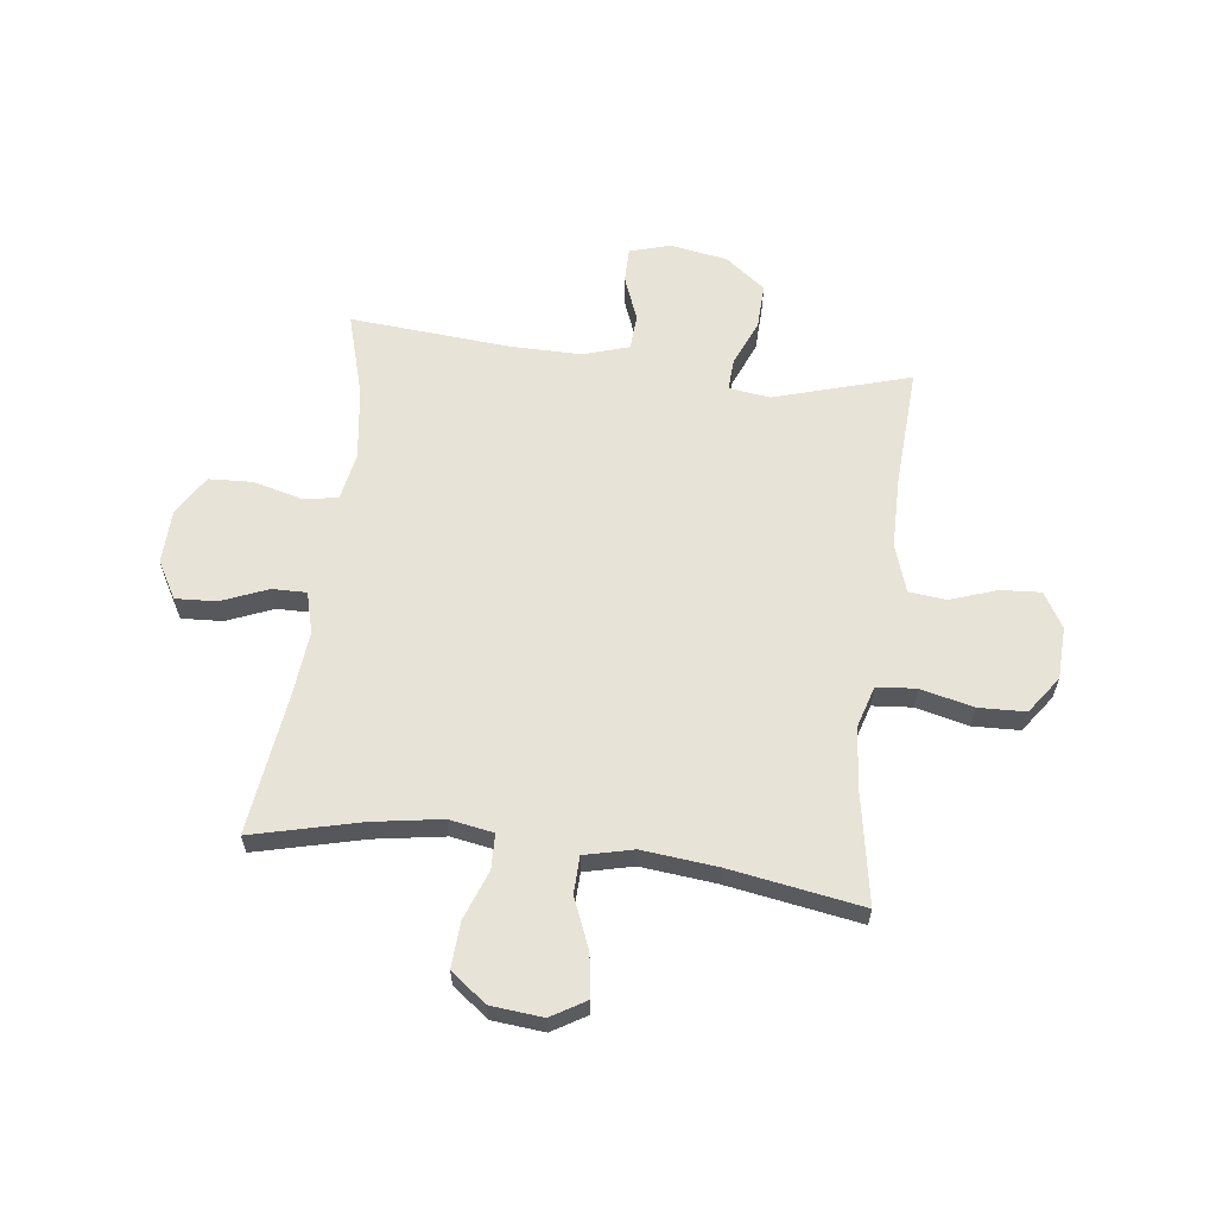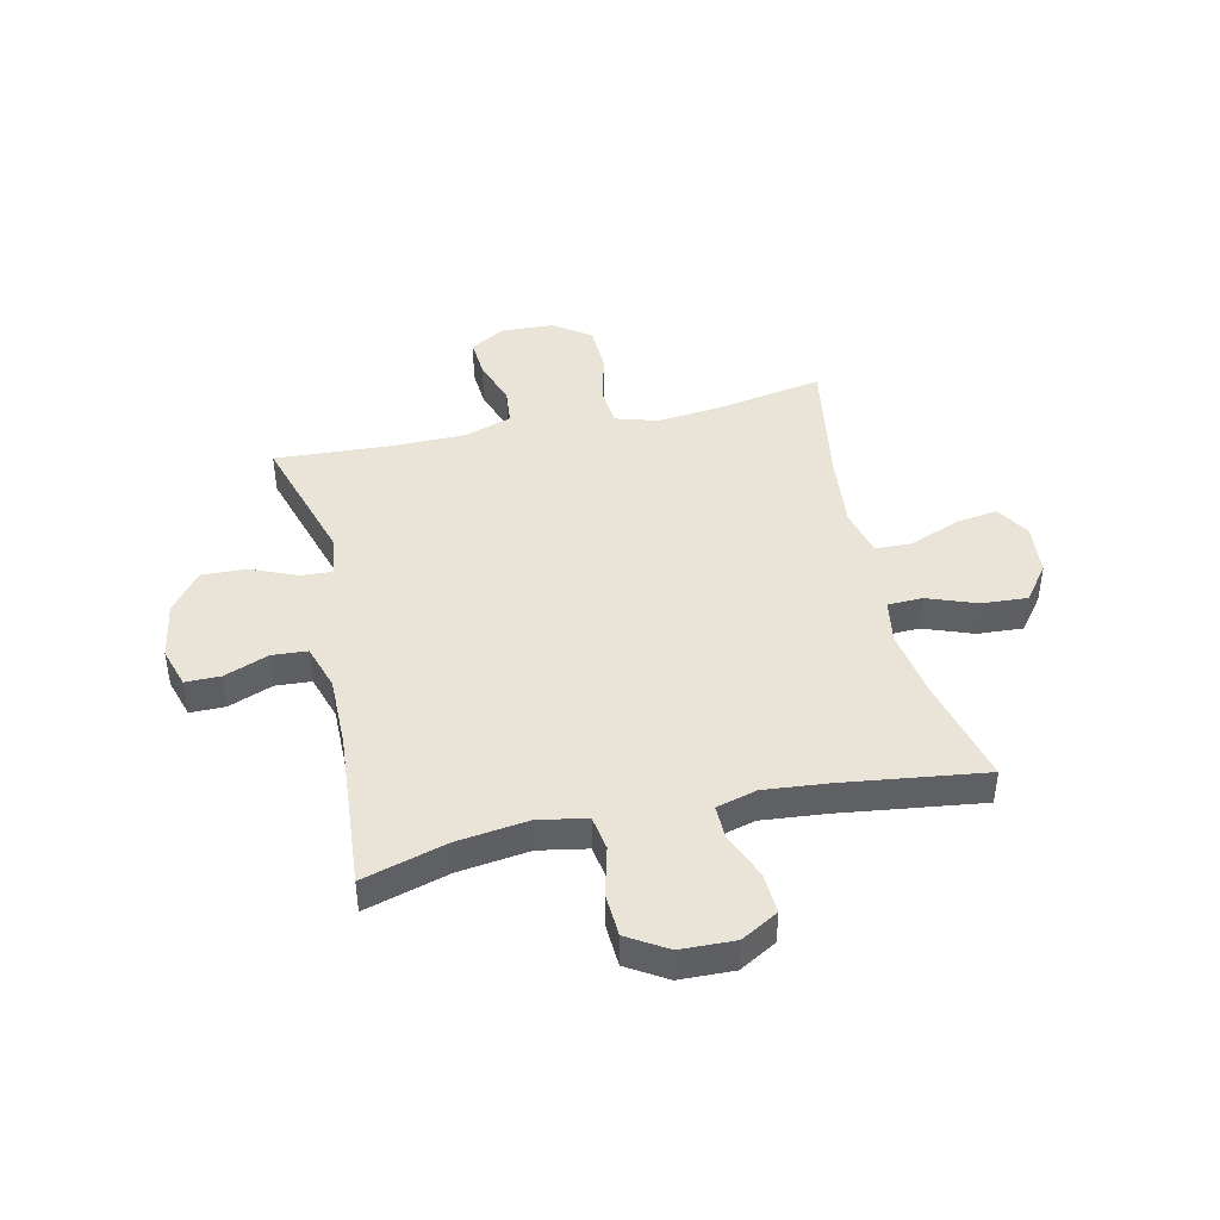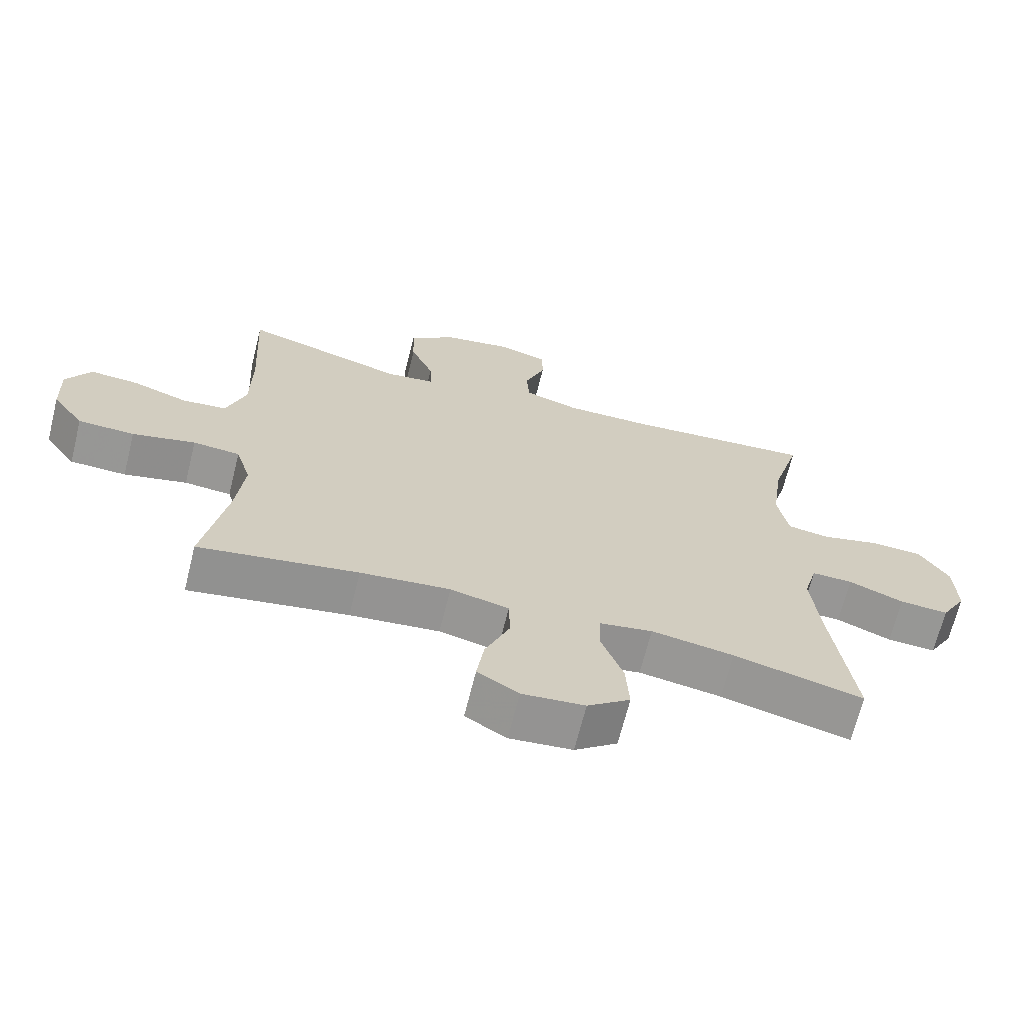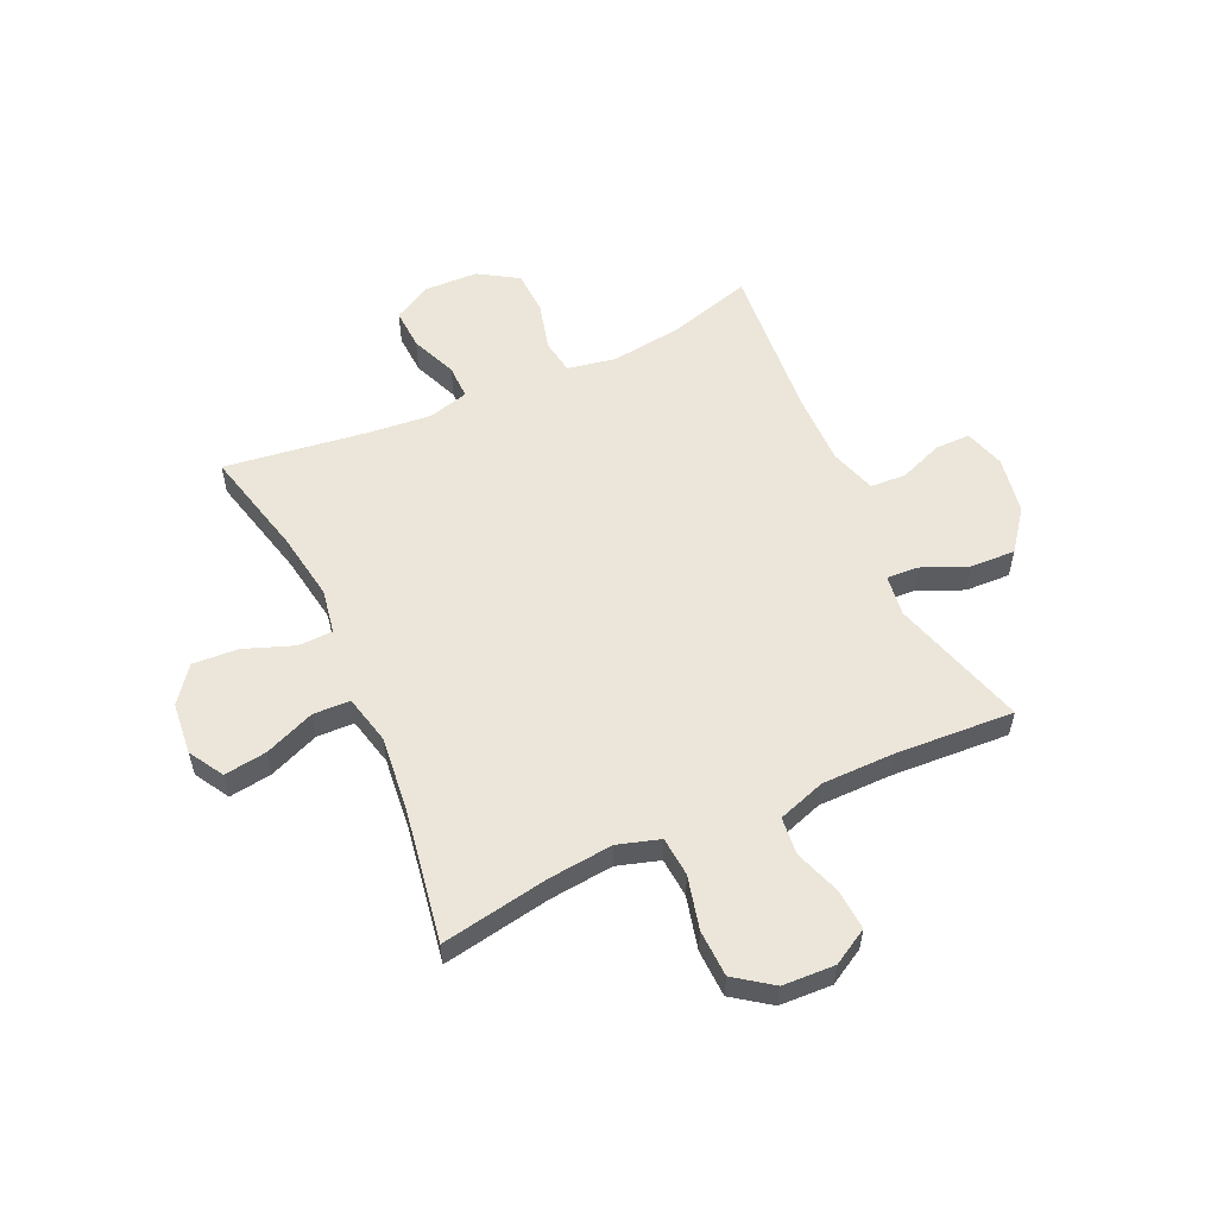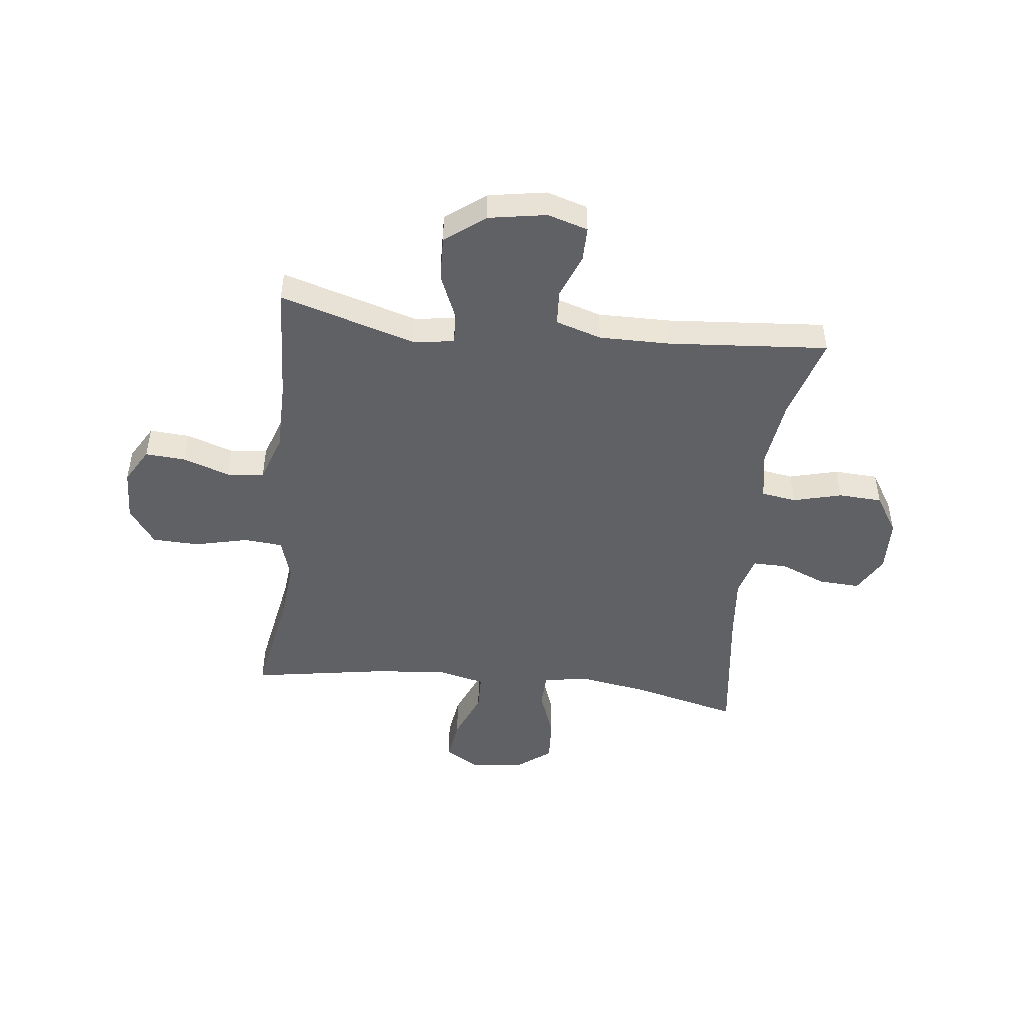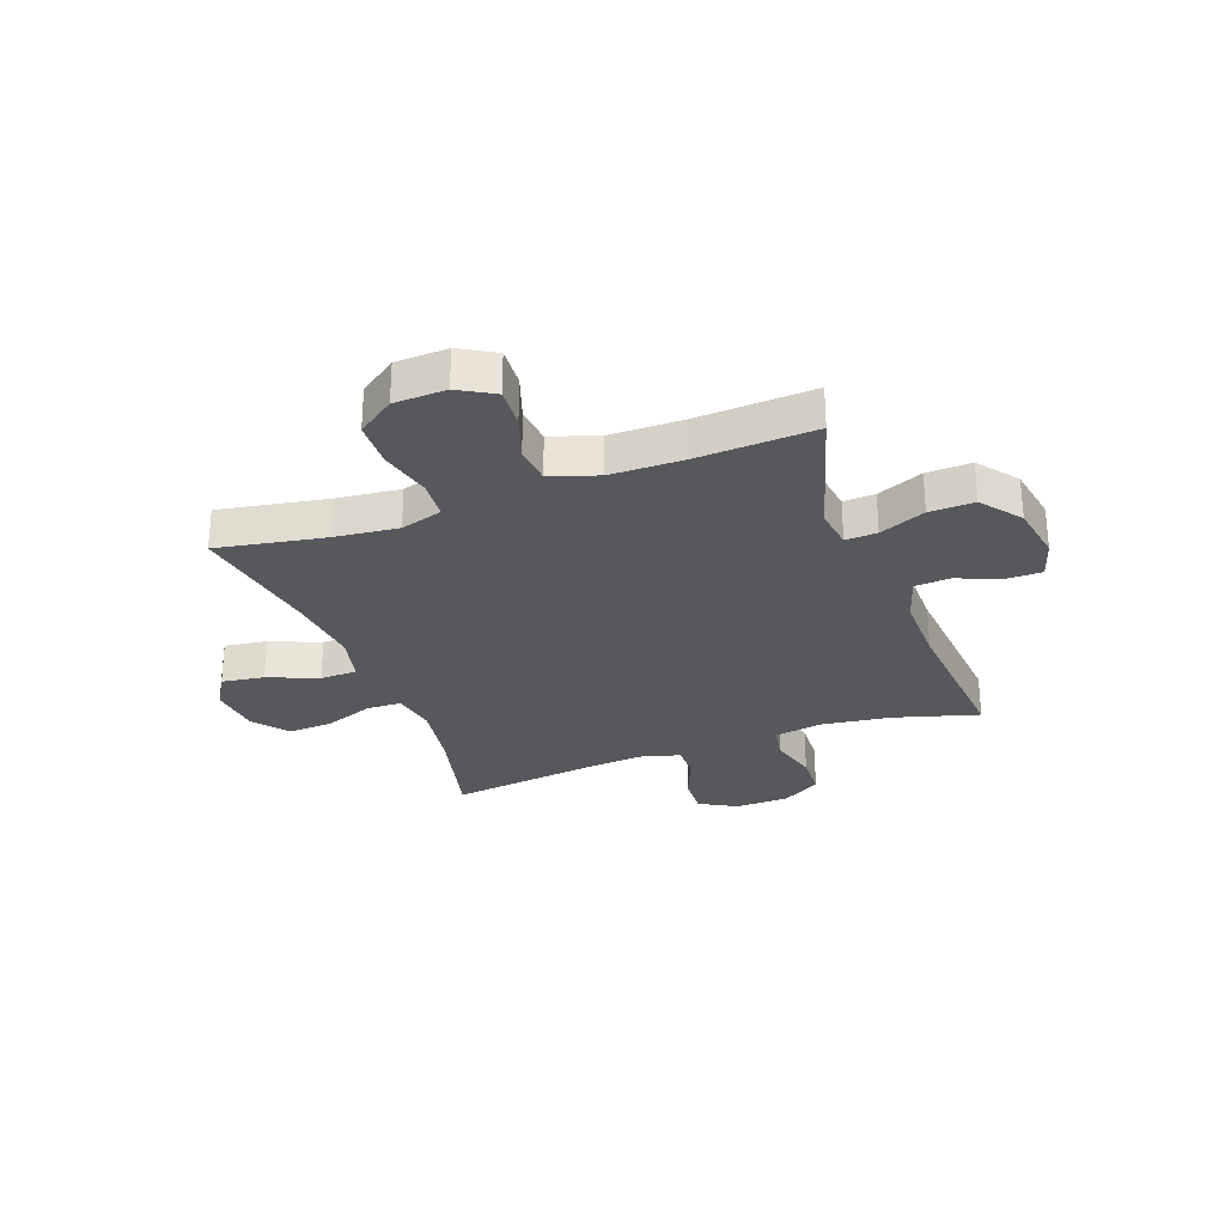
<metadata>
{"format":"obj","ext":"obj","renderer":"f3d","projection":"perspective","resolution":1024,"background":"white","views":[{"elev":61.6,"azim":-172.9,"up":"+Y"},{"elev":43.3,"azim":77.3,"up":"+Y"},{"elev":-67.8,"azim":-14.0,"up":"+Z"},{"elev":55.9,"azim":-114.4,"up":"+Y"},{"elev":-47.5,"azim":-6.6,"up":"+Y"},{"elev":-28.4,"azim":-69.7,"up":"+Y"}]}
</metadata>
<code>
v 0.5 0.07 0.5
v 0.456 0.07 0.348
v 0.439 0.07 0.22
v 0.455 0.07 0.133
v 0.518 0.07 0.123
v 0.606 0.07 0.146
v 0.685 0.07 0.142
v 0.729 0.07 0.071
v 0.732 0.07 -0.027
v 0.694 0.07 -0.094
v 0.62 0.07 -0.09
v 0.537 0.07 -0.056
v 0.475 0.07 -0.055
v 0.455 0.07 -0.128
v 0.466 0.07 -0.244
v 0.5 0.07 -0.5
v 0.305 0.07 -0.452
v 0.181 0.07 -0.432
v 0.101 0.07 -0.446
v 0.099 0.07 -0.509
v 0.132 0.07 -0.598
v 0.137 0.07 -0.68
v 0.073 0.07 -0.729
v -0.021 0.07 -0.738
v -0.083 0.07 -0.701
v -0.072 0.07 -0.624
v -0.035 0.07 -0.534
v -0.037 0.07 -0.467
v -0.125 0.07 -0.446
v -0.26 0.07 -0.46
v -0.5 0.07 -0.5
v -0.465 0.07 -0.305
v -0.453 0.07 -0.19
v -0.476 0.07 -0.114
v -0.547 0.07 -0.108
v -0.642 0.07 -0.131
v -0.727 0.07 -0.128
v -0.775 0.07 -0.061
v -0.779 0.07 0.033
v -0.742 0.07 0.097
v -0.669 0.07 0.092
v -0.585 0.07 0.063
v -0.518 0.07 0.07
v -0.489 0.07 0.156
v -0.488 0.07 0.286
v -0.5 0.07 0.5
v -0.255 0.07 0.427
v -0.181 0.07 0.437
v -0.184 0.07 0.494
v -0.219 0.07 0.577
v -0.222 0.07 0.658
v -0.15 0.07 0.713
v -0.046 0.07 0.731
v 0.027 0.07 0.709
v 0.027 0.07 0.646
v -0.004 0.07 0.566
v 0 0.07 0.502
v 0.083 0.07 0.476
v 0.212 0.07 0.477
v 0.5 0 0.5
v 0.456 0 0.348
v 0.439 0 0.22
v 0.455 0 0.133
v 0.518 0 0.123
v 0.606 0 0.146
v 0.685 0 0.142
v 0.729 0 0.071
v 0.732 0 -0.027
v 0.694 0 -0.094
v 0.62 0 -0.09
v 0.537 0 -0.056
v 0.475 0 -0.055
v 0.455 0 -0.128
v 0.466 0 -0.244
v 0.5 0 -0.5
v 0.305 0 -0.452
v 0.181 0 -0.432
v 0.101 0 -0.446
v 0.099 0 -0.509
v 0.132 0 -0.598
v 0.137 0 -0.68
v 0.073 0 -0.729
v -0.021 0 -0.738
v -0.083 0 -0.701
v -0.072 0 -0.624
v -0.035 0 -0.534
v -0.037 0 -0.467
v -0.125 0 -0.446
v -0.26 0 -0.46
v -0.5 0 -0.5
v -0.465 0 -0.305
v -0.453 0 -0.19
v -0.476 0 -0.114
v -0.547 0 -0.108
v -0.642 0 -0.131
v -0.727 0 -0.128
v -0.775 0 -0.061
v -0.779 0 0.033
v -0.742 0 0.097
v -0.669 0 0.092
v -0.585 0 0.063
v -0.518 0 0.07
v -0.489 0 0.156
v -0.488 0 0.286
v -0.5 0 0.5
v -0.255 0 0.427
v -0.181 0 0.437
v -0.184 0 0.494
v -0.219 0 0.577
v -0.222 0 0.658
v -0.15 0 0.713
v -0.046 0 0.731
v 0.027 0 0.709
v 0.027 0 0.646
v -0.004 0 0.566
v 0 0 0.502
v 0.083 0 0.476
v 0.212 0 0.477
f 54 55 56
f 53 54 56
f 52 53 56
f 51 52 56
f 50 51 56
f 49 50 56
f 48 49 56 57
f 45 46 47
f 44 45 47 48
f 48 57 58
f 44 48 58
f 43 44 58
f 40 41 42
f 39 40 42
f 38 39 42
f 37 38 42
f 36 37 42
f 35 36 42
f 34 35 42 43
f 30 31 32
f 29 30 32 33
f 43 58 59
f 34 43 59
f 33 34 59
f 29 33 59
f 28 29 59
f 25 26 27
f 24 25 27
f 23 24 27
f 22 23 27
f 21 22 27
f 20 21 27
f 15 16 17
f 14 15 17 18
f 13 14 18 19
f 10 11 12
f 9 10 12
f 8 9 12
f 7 8 12
f 6 7 12
f 5 6 12
f 4 5 12 13
f 3 4 13 19
f 59 1 2
f 28 59 2
f 27 28 2
f 19 20 27
f 2 3 19 27
f 115 114 113
f 115 113 112
f 115 112 111
f 115 111 110
f 115 110 109
f 115 109 108
f 116 115 108 107
f 106 105 104
f 107 106 104 103
f 117 116 107
f 117 107 103
f 117 103 102
f 101 100 99
f 101 99 98
f 101 98 97
f 101 97 96
f 101 96 95
f 101 95 94
f 102 101 94 93
f 91 90 89
f 92 91 89 88
f 118 117 102
f 118 102 93
f 118 93 92
f 118 92 88
f 118 88 87
f 86 85 84
f 86 84 83
f 86 83 82
f 86 82 81
f 86 81 80
f 86 80 79
f 76 75 74
f 77 76 74 73
f 78 77 73 72
f 71 70 69
f 71 69 68
f 71 68 67
f 71 67 66
f 71 66 65
f 71 65 64
f 72 71 64 63
f 78 72 63 62
f 61 60 118
f 61 118 87
f 61 87 86
f 86 79 78
f 86 78 62 61
f 1 60 61 2
f 2 61 62 3
f 3 62 63 4
f 4 63 64 5
f 5 64 65 6
f 6 65 66 7
f 7 66 67 8
f 8 67 68 9
f 9 68 69 10
f 10 69 70 11
f 11 70 71 12
f 12 71 72 13
f 13 72 73 14
f 14 73 74 15
f 15 74 75 16
f 16 75 76 17
f 17 76 77 18
f 18 77 78 19
f 19 78 79 20
f 20 79 80 21
f 21 80 81 22
f 22 81 82 23
f 23 82 83 24
f 24 83 84 25
f 25 84 85 26
f 26 85 86 27
f 27 86 87 28
f 28 87 88 29
f 29 88 89 30
f 30 89 90 31
f 31 90 91 32
f 32 91 92 33
f 33 92 93 34
f 34 93 94 35
f 35 94 95 36
f 36 95 96 37
f 37 96 97 38
f 38 97 98 39
f 39 98 99 40
f 40 99 100 41
f 41 100 101 42
f 42 101 102 43
f 43 102 103 44
f 44 103 104 45
f 45 104 105 46
f 46 105 106 47
f 47 106 107 48
f 48 107 108 49
f 49 108 109 50
f 50 109 110 51
f 51 110 111 52
f 52 111 112 53
f 53 112 113 54
f 54 113 114 55
f 55 114 115 56
f 56 115 116 57
f 57 116 117 58
f 58 117 118 59
f 59 118 60 1

</code>
